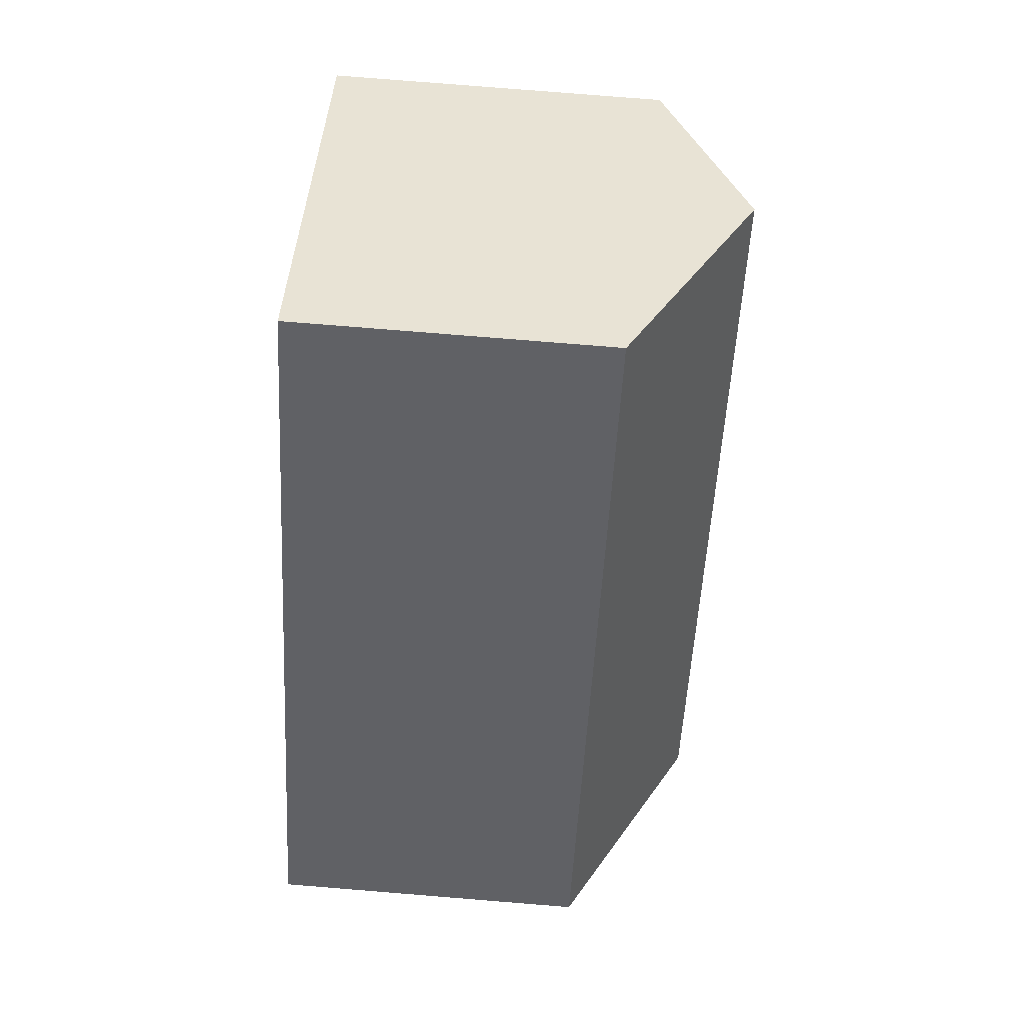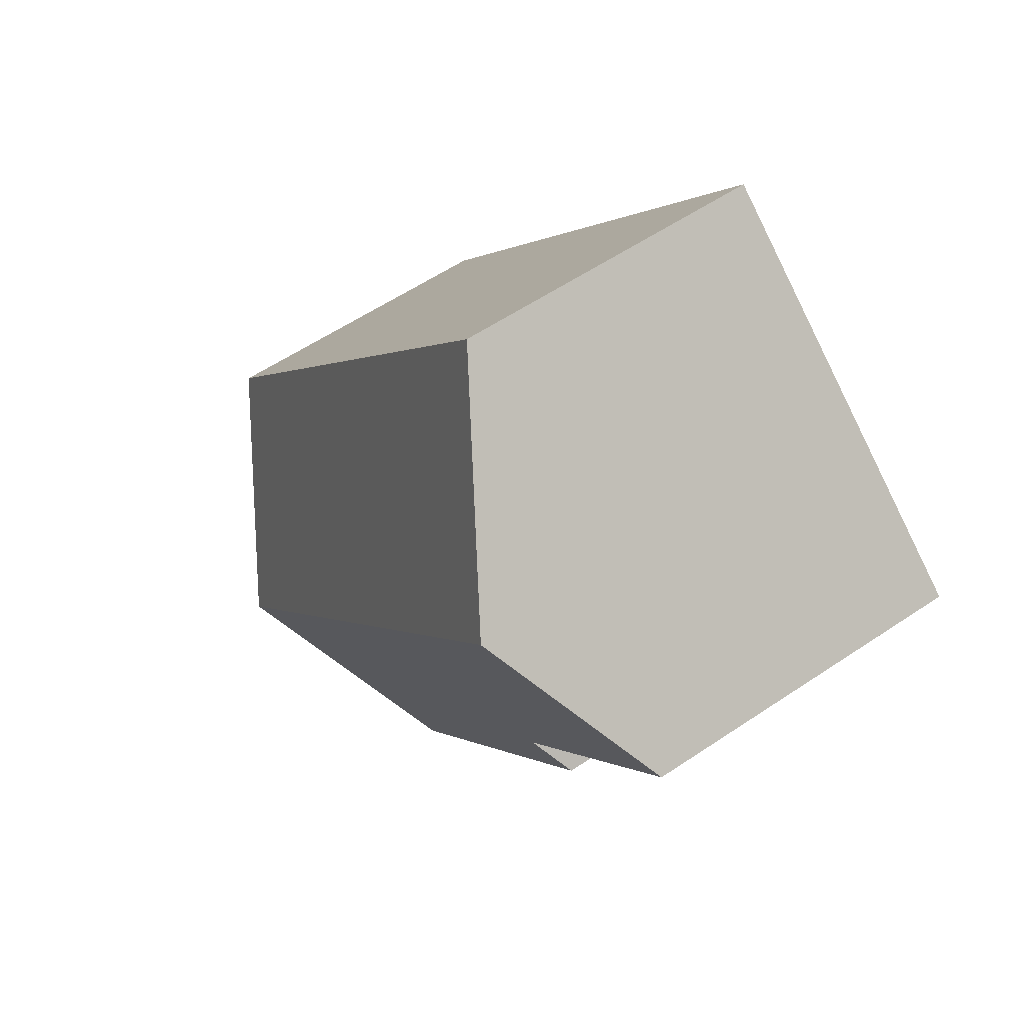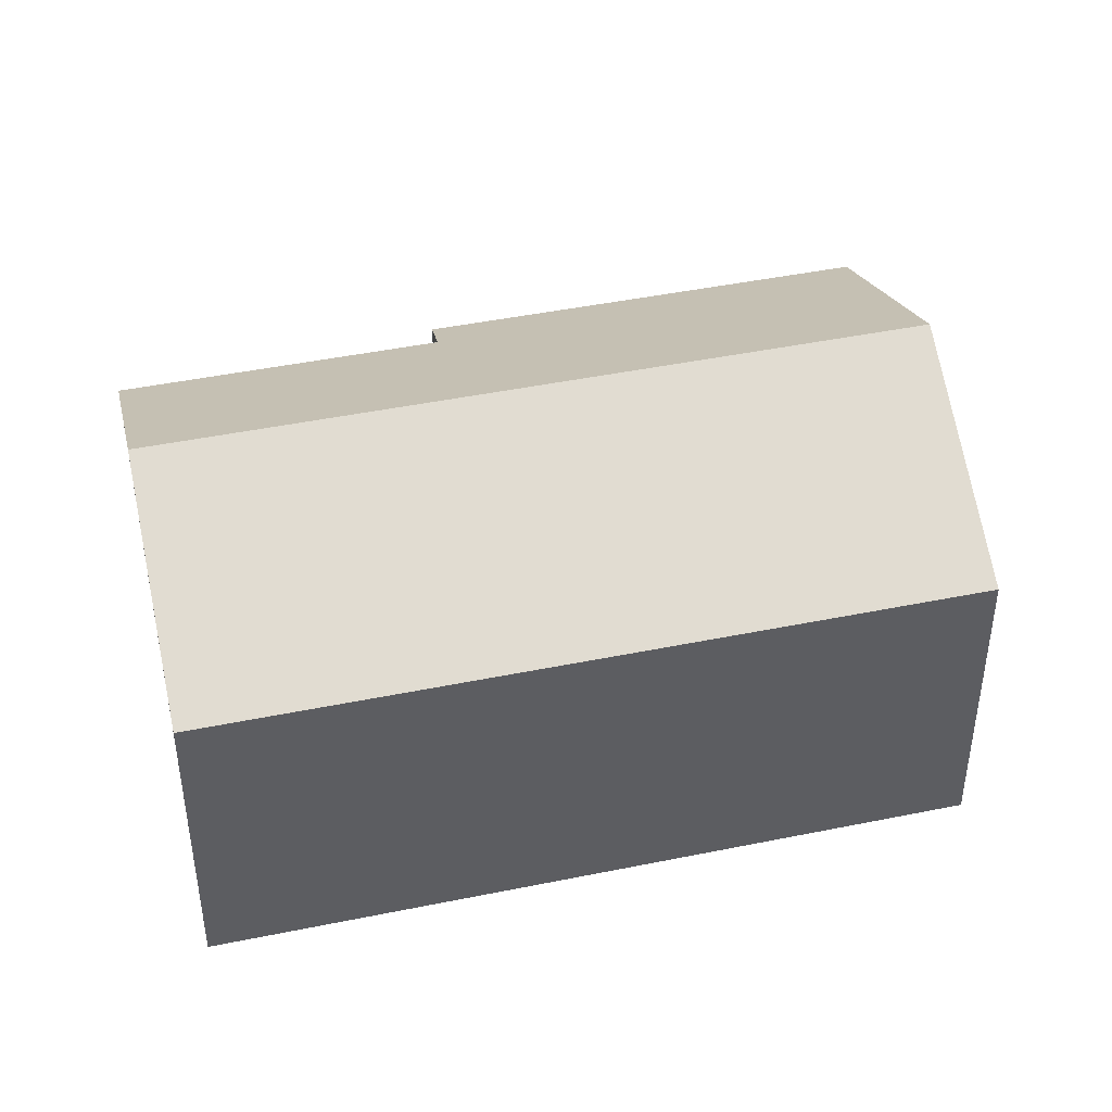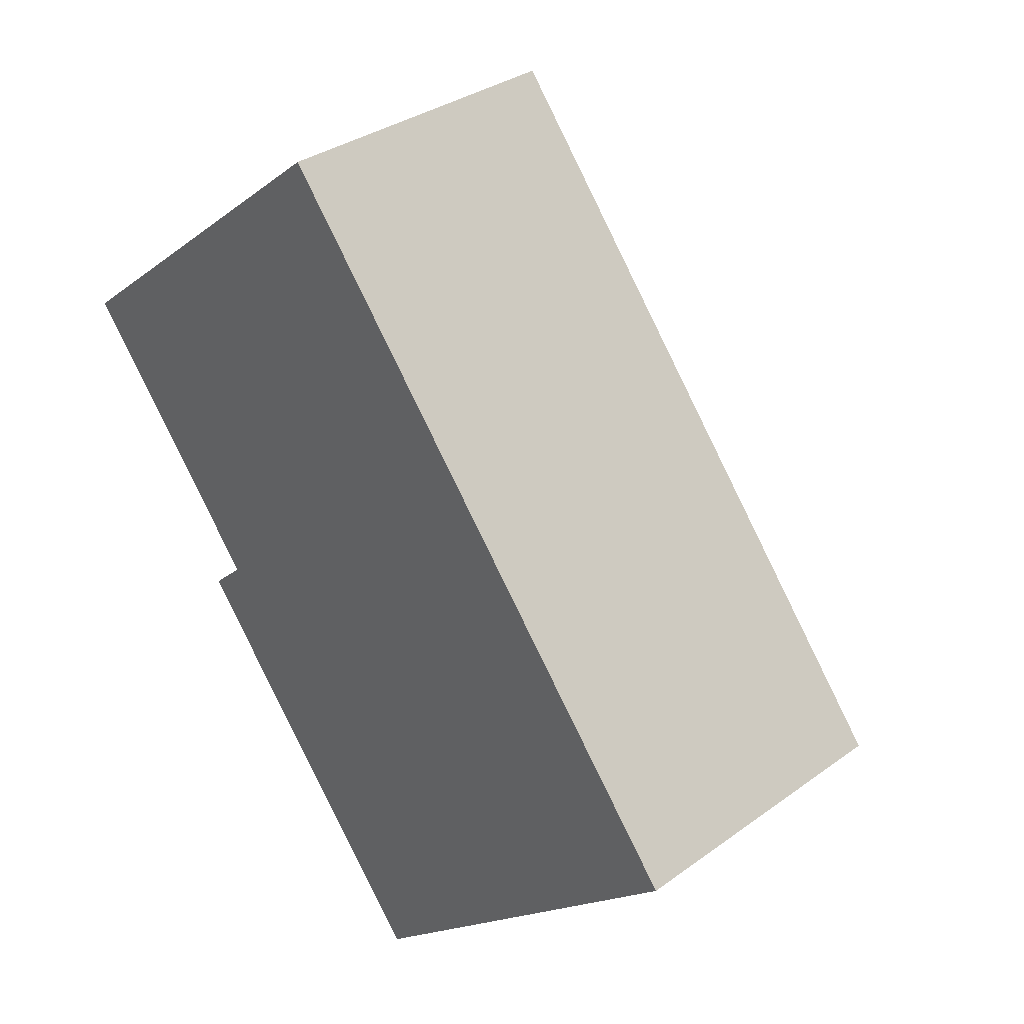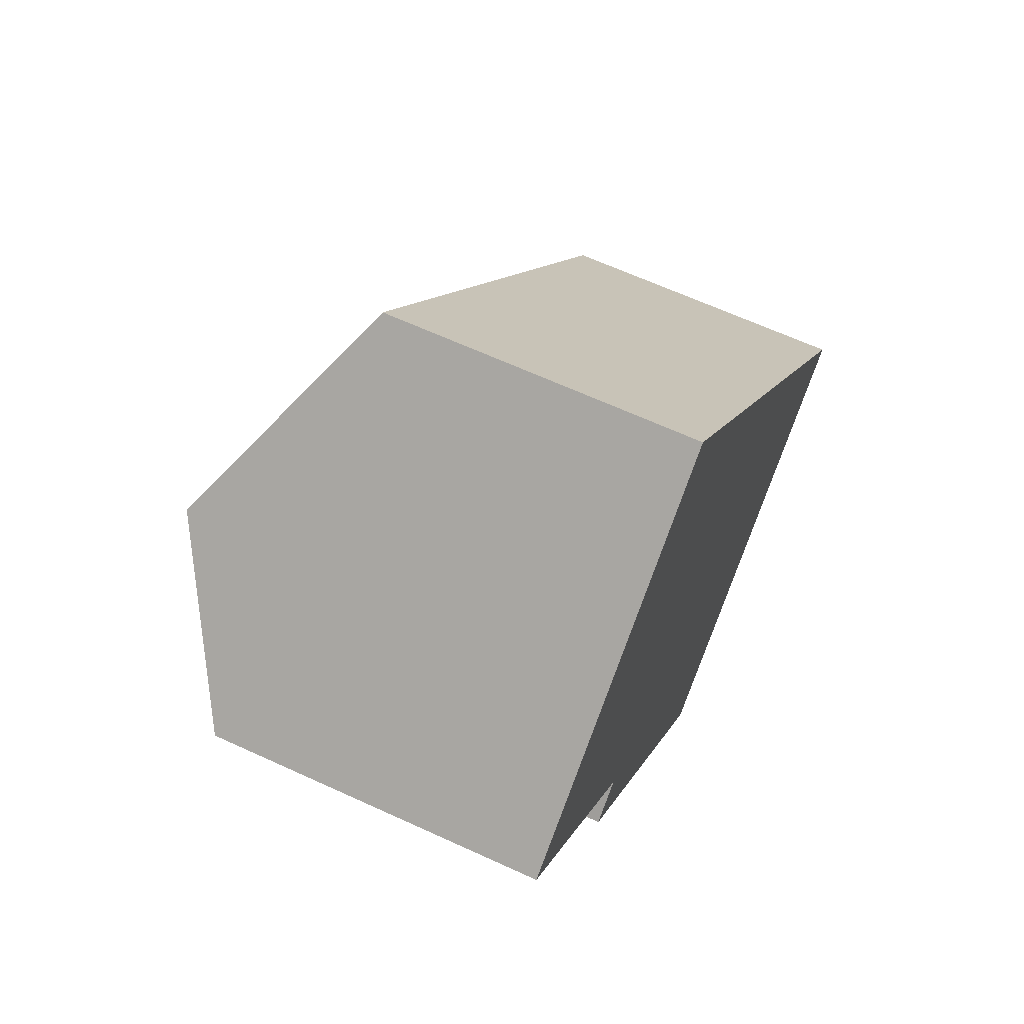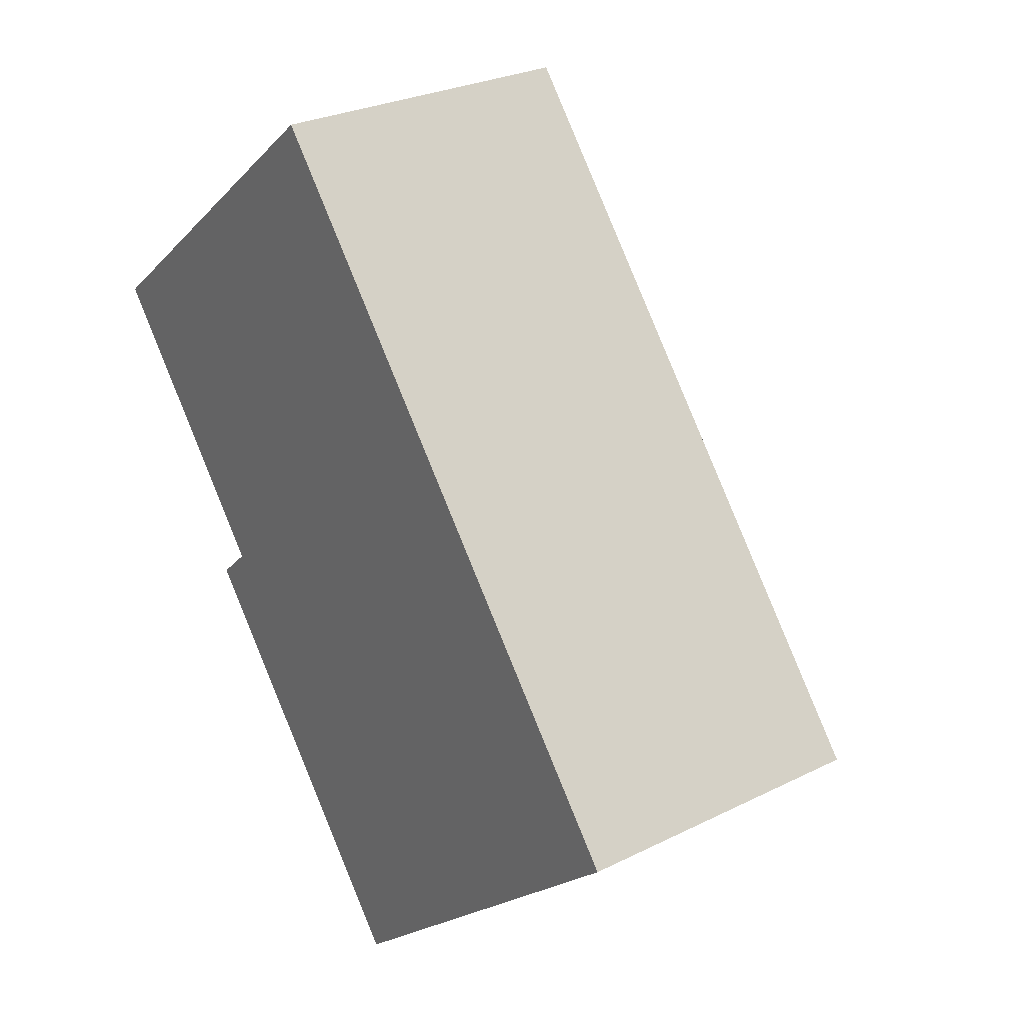
<metadata>
{"format":"obj","ext":"obj","renderer":"f3d","projection":"perspective","resolution":1024,"background":"white","views":[{"elev":79.0,"azim":94.6,"up":"+Z"},{"elev":57.4,"azim":-125.1,"up":"+Z"},{"elev":44.7,"azim":38.1,"up":"+Y"},{"elev":33.1,"azim":45.1,"up":"+Z"},{"elev":64.4,"azim":-65.1,"up":"+Z"},{"elev":27.3,"azim":52.4,"up":"+Z"}]}
</metadata>
<code>
v  3.579 10.12 2.9
v  4.72 7.884 -5.942
v  0 7.885 4.828e-16
v  14.85 10.12 -11.29
v  10.42 7.321 -14.99
v  3.861 7.32 -6.732
v  19.29 7.316 -7.577
v  8.053 7.326 6.527
v  10.42 9.18e-16 -14.99
v  3.861 4.122e-16 -6.732
v  0 0 0
v  4.72 3.638e-16 -5.942
v  8.053 -3.997e-16 6.527
v  3.579 -1.776e-16 2.9
v  19.29 4.64e-16 -7.577
v  14.85 6.912e-16 -11.29
g defaultobject
f 1 2 3
f 2 1 4
f 2 4 5
f 5 6 2
f 7 1 8
f 1 7 4
f 9 6 5
f 6 9 10
f 2 11 3
f 11 2 12
f 6 12 2
f 12 6 10
f 11 1 3
f 1 11 8
f 8 11 13
f 13 11 14
f 13 7 8
f 7 13 15
f 4 9 5
f 9 4 7
f 9 7 16
f 16 7 15
f 9 12 10
f 12 14 11
f 14 12 13
f 13 12 15
f 15 12 9
f 15 9 16

</code>
